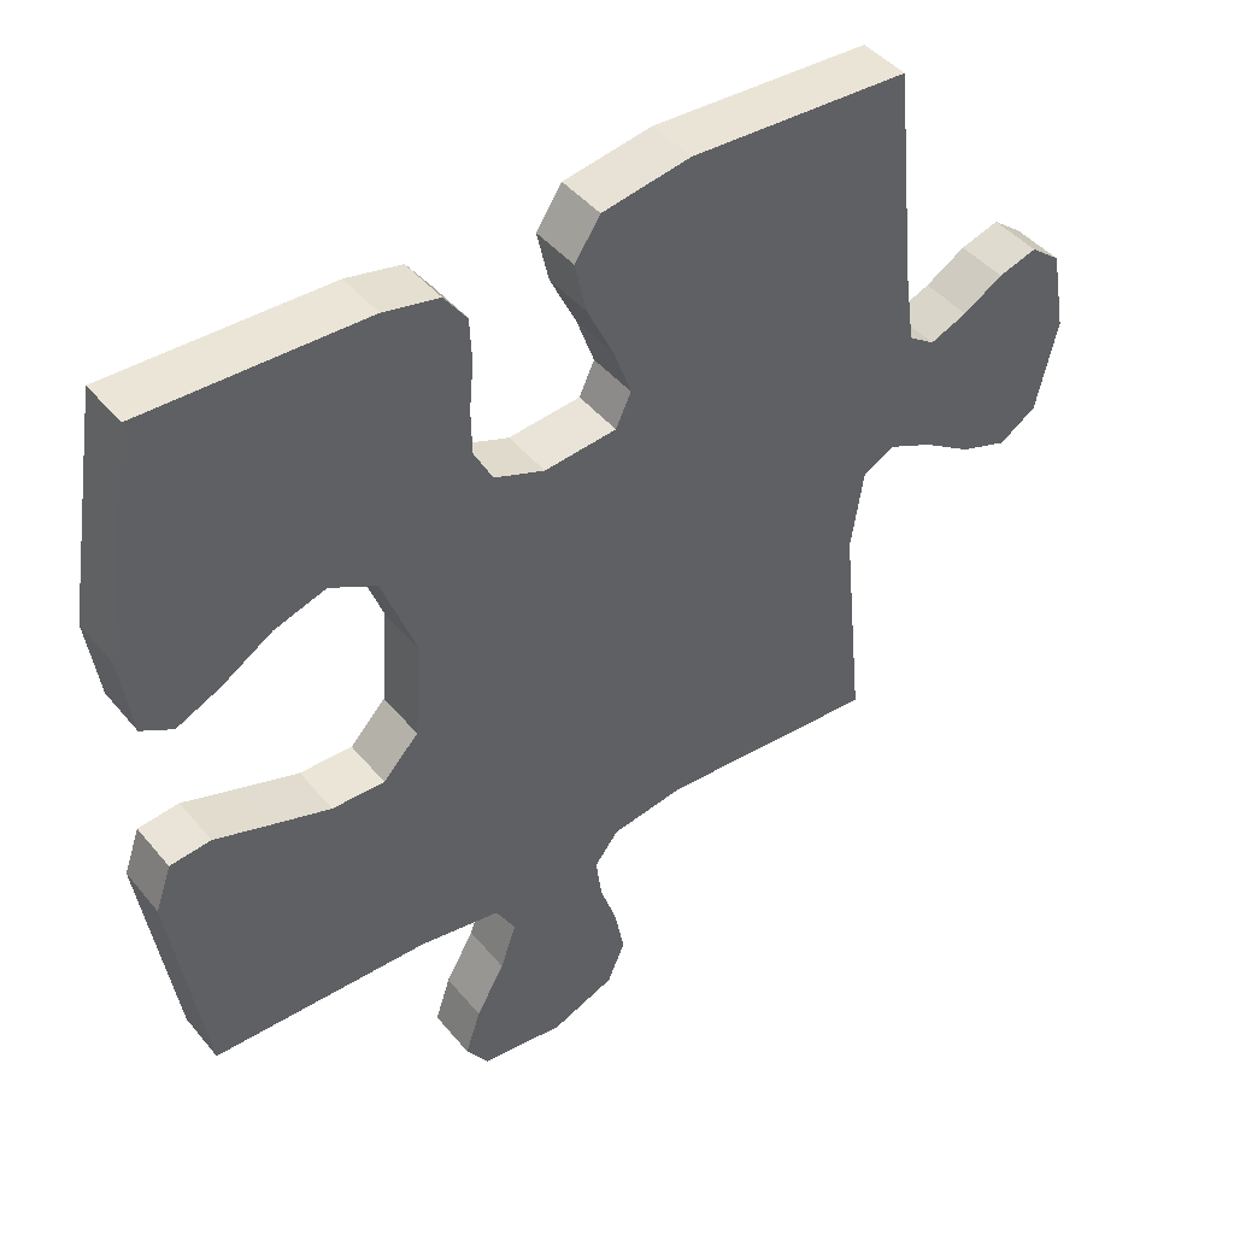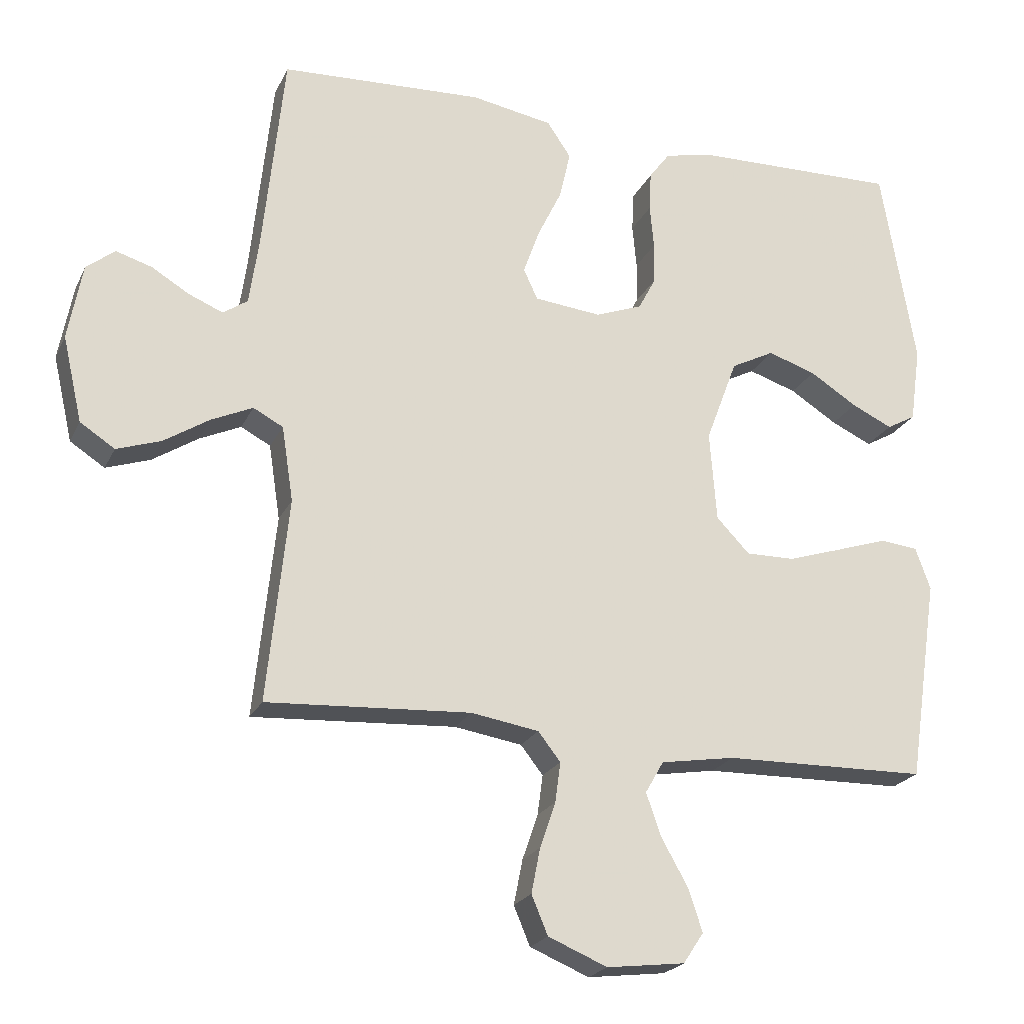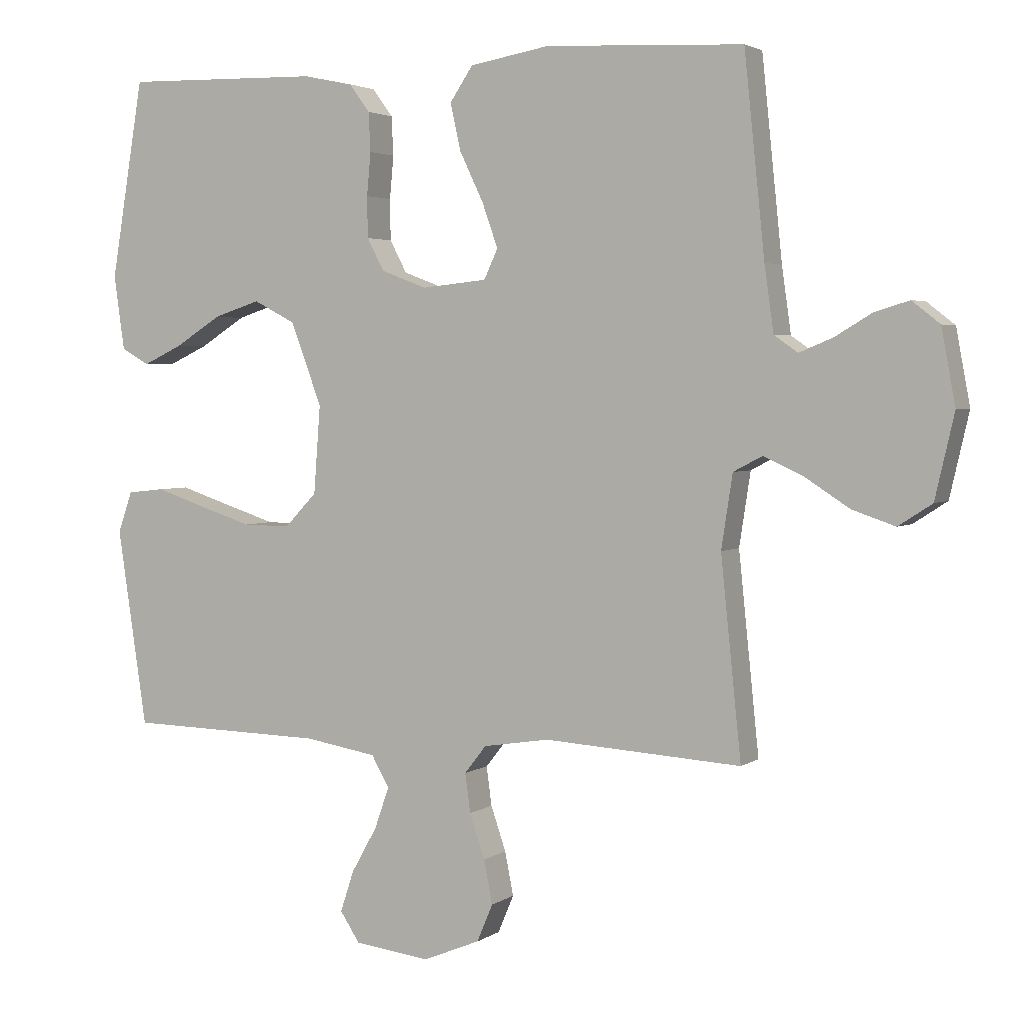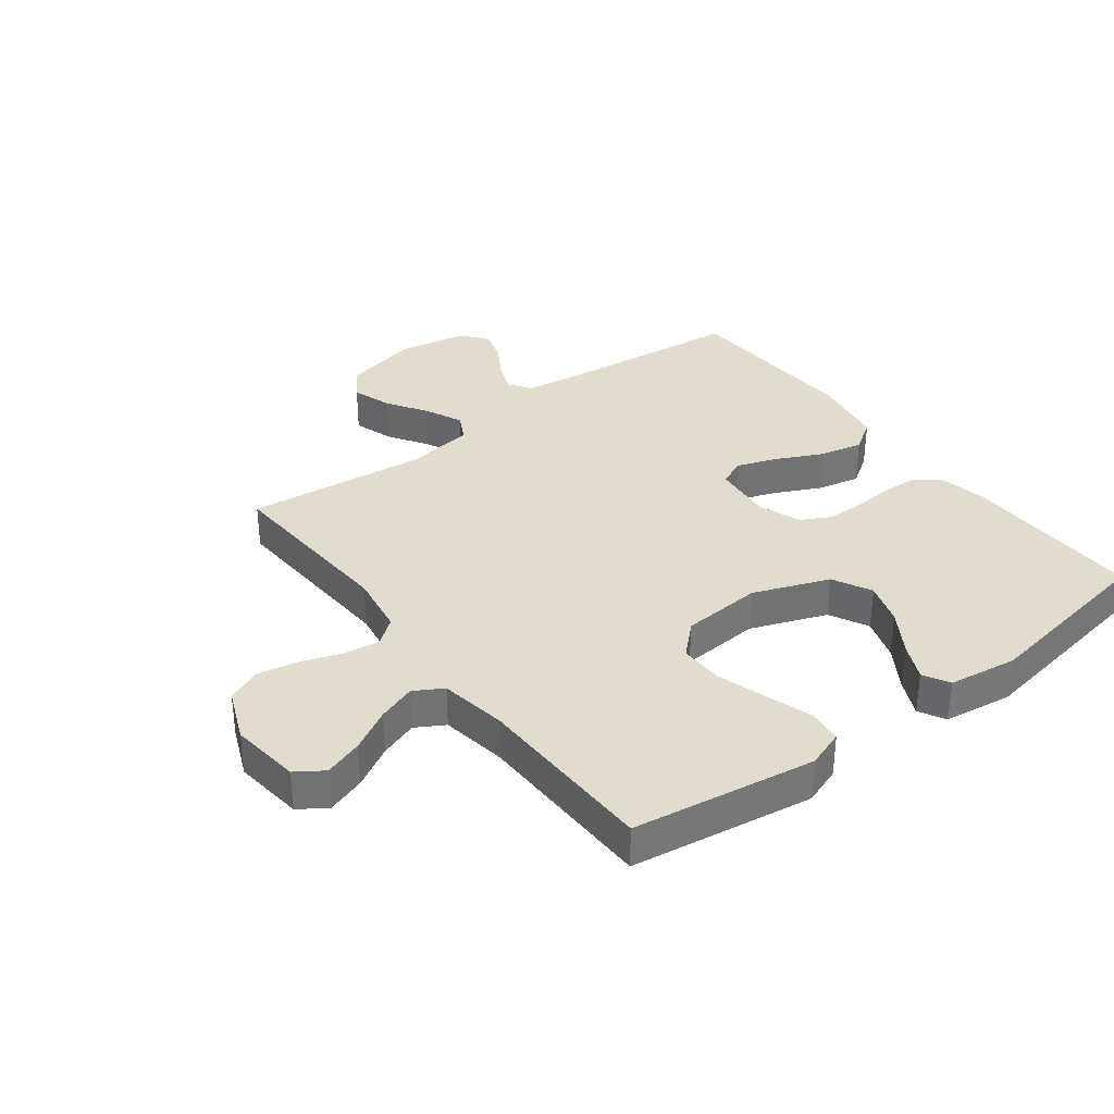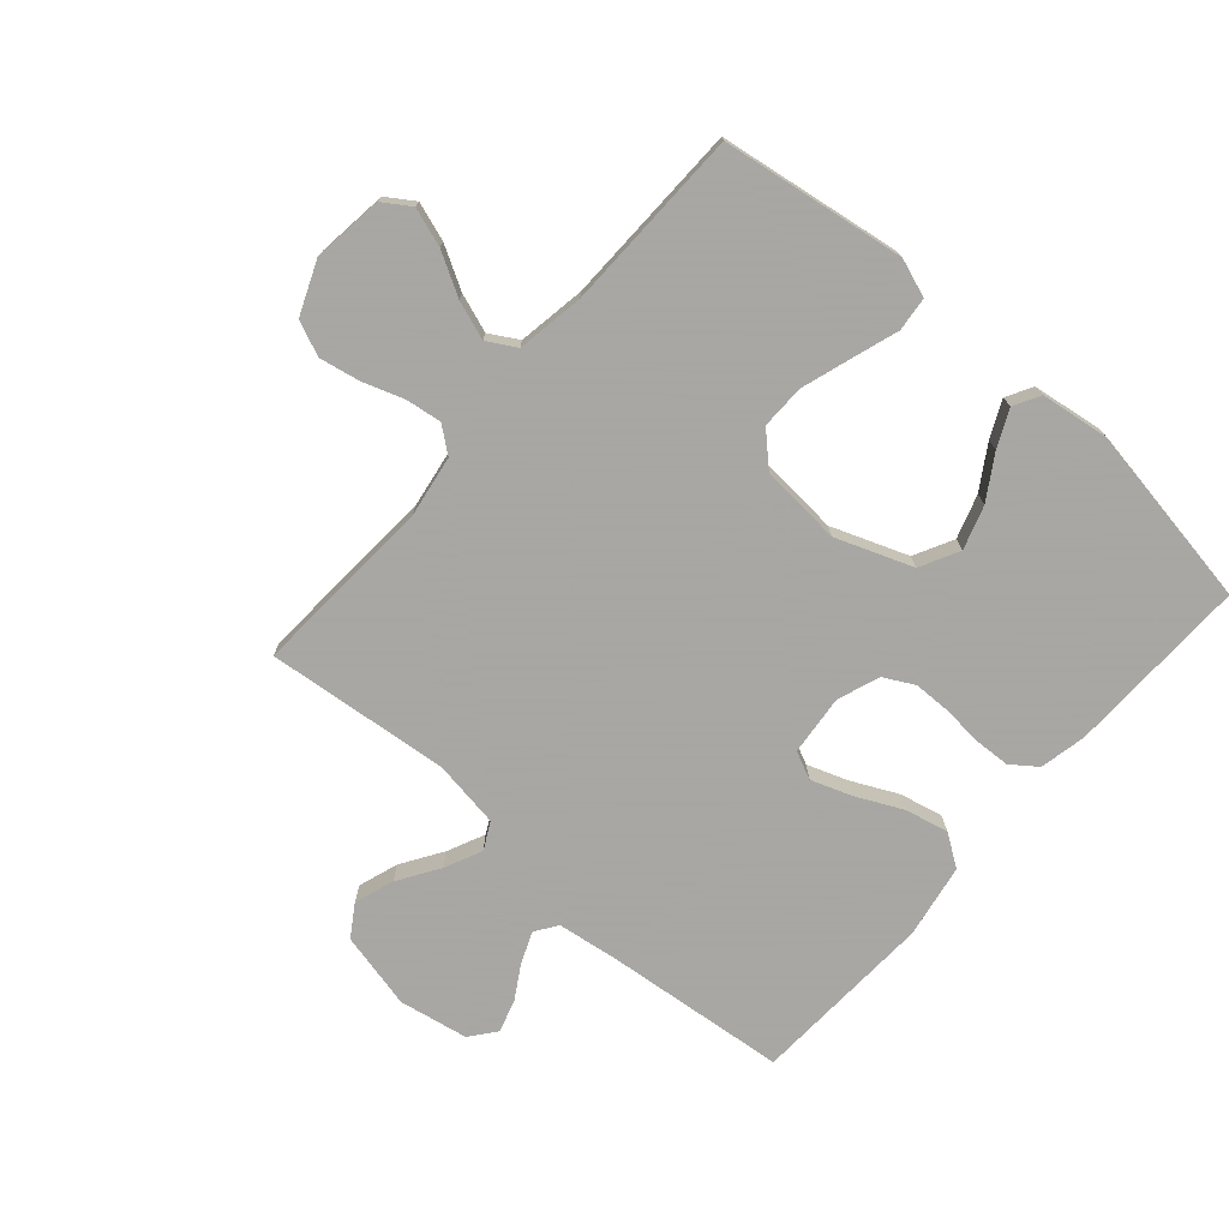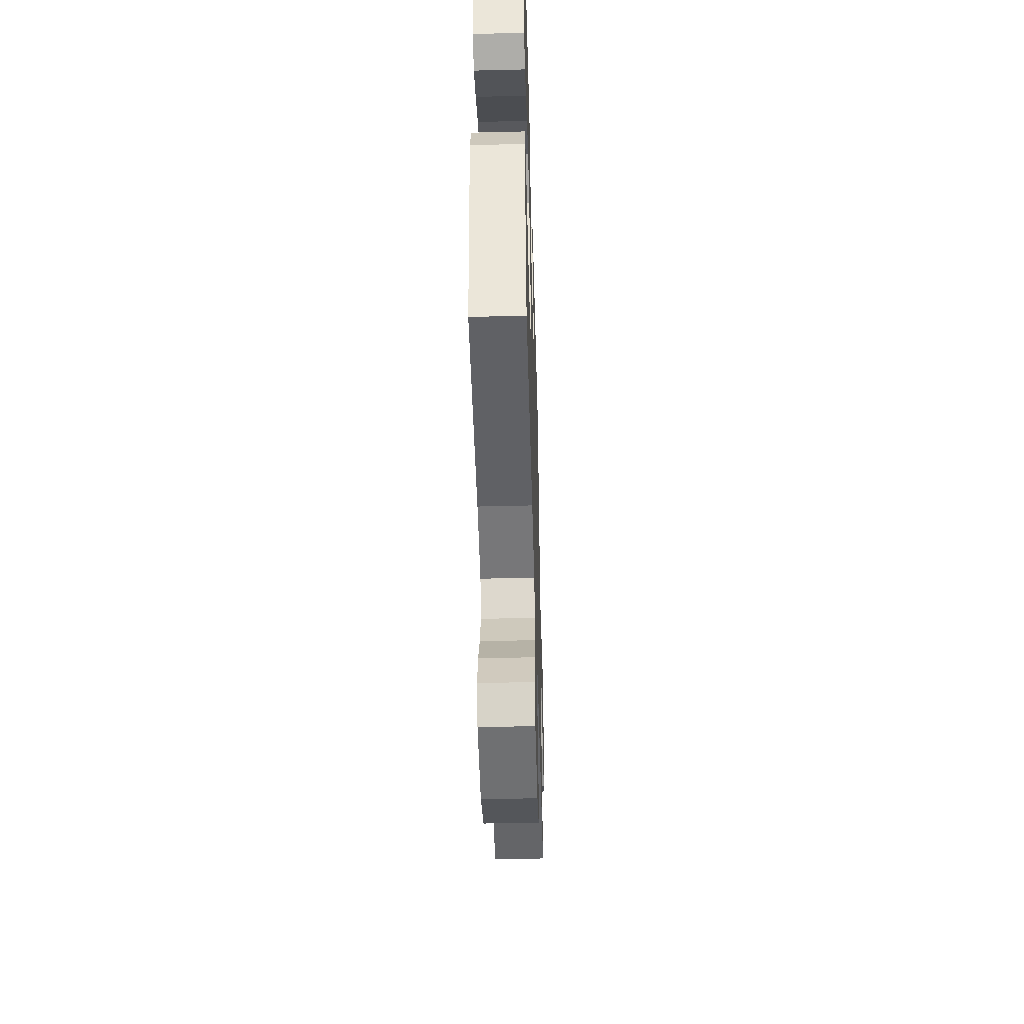
<metadata>
{"format":"obj","ext":"obj","renderer":"f3d","projection":"perspective","resolution":1024,"background":"white","views":[{"elev":44.2,"azim":-36.7,"up":"+Z"},{"elev":-22.3,"azim":159.8,"up":"+Z"},{"elev":3.1,"azim":26.2,"up":"+Z"},{"elev":34.6,"azim":-127.0,"up":"+Y"},{"elev":-74.4,"azim":-131.2,"up":"+Y"},{"elev":-48.0,"azim":-88.4,"up":"+Z"}]}
</metadata>
<code>
v -0.5 0.07 0.5
v -0.2 0.07 0.493
v -0.124 0.07 0.477
v -0.093 0.07 0.435
v -0.09 0.07 0.376
v -0.096 0.07 0.311
v -0.095 0.07 0.249
v -0.069 0.07 0.2
v 0 0.07 0.174
v 0.099 0.07 0.184
v 0.12 0.07 0.229
v 0.096 0.07 0.296
v 0.06 0.07 0.371
v 0.044 0.07 0.442
v 0.079 0.07 0.494
v 0.2 0.07 0.515
v 0.5 0.07 0.5
v 0.531 0.07 0.2
v 0.545 0.07 0.101
v 0.581 0.07 0.076
v 0.632 0.07 0.097
v 0.687 0.07 0.13
v 0.74 0.07 0.146
v 0.782 0.07 0.113
v 0.803 0.07 0
v 0.774 0.07 -0.126
v 0.723 0.07 -0.159
v 0.658 0.07 -0.137
v 0.591 0.07 -0.094
v 0.53 0.07 -0.066
v 0.486 0.07 -0.089
v 0.469 0.07 -0.2
v 0.5 0.07 -0.5
v 0.2 0.07 -0.482
v 0.1 0.07 -0.498
v 0.067 0.07 -0.54
v 0.075 0.07 -0.599
v 0.098 0.07 -0.666
v 0.111 0.07 -0.732
v 0.087 0.07 -0.789
v 0 0.07 -0.825
v -0.115 0.07 -0.811
v -0.145 0.07 -0.766
v -0.124 0.07 -0.703
v -0.085 0.07 -0.634
v -0.063 0.07 -0.571
v -0.09 0.07 -0.524
v -0.2 0.07 -0.506
v -0.5 0.07 -0.5
v -0.545 0.07 -0.2
v -0.523 0.07 -0.138
v -0.467 0.07 -0.132
v -0.391 0.07 -0.157
v -0.31 0.07 -0.183
v -0.238 0.07 -0.184
v -0.189 0.07 -0.133
v -0.179 0.07 0
v -0.226 0.07 0.125
v -0.29 0.07 0.158
v -0.361 0.07 0.135
v -0.431 0.07 0.091
v -0.491 0.07 0.063
v -0.534 0.07 0.087
v -0.55 0.07 0.2
v -0.5 0 0.5
v -0.2 0 0.493
v -0.124 0 0.477
v -0.093 0 0.435
v -0.09 0 0.376
v -0.096 0 0.311
v -0.095 0 0.249
v -0.069 0 0.2
v 0 0 0.174
v 0.099 0 0.184
v 0.12 0 0.229
v 0.096 0 0.296
v 0.06 0 0.371
v 0.044 0 0.442
v 0.079 0 0.494
v 0.2 0 0.515
v 0.5 0 0.5
v 0.531 0 0.2
v 0.545 0 0.101
v 0.581 0 0.076
v 0.632 0 0.097
v 0.687 0 0.13
v 0.74 0 0.146
v 0.782 0 0.113
v 0.803 0 0
v 0.774 0 -0.126
v 0.723 0 -0.159
v 0.658 0 -0.137
v 0.591 0 -0.094
v 0.53 0 -0.066
v 0.486 0 -0.089
v 0.469 0 -0.2
v 0.5 0 -0.5
v 0.2 0 -0.482
v 0.1 0 -0.498
v 0.067 0 -0.54
v 0.075 0 -0.599
v 0.098 0 -0.666
v 0.111 0 -0.732
v 0.087 0 -0.789
v 0 0 -0.825
v -0.115 0 -0.811
v -0.145 0 -0.766
v -0.124 0 -0.703
v -0.085 0 -0.634
v -0.063 0 -0.571
v -0.09 0 -0.524
v -0.2 0 -0.506
v -0.5 0 -0.5
v -0.545 0 -0.2
v -0.523 0 -0.138
v -0.467 0 -0.132
v -0.391 0 -0.157
v -0.31 0 -0.183
v -0.238 0 -0.184
v -0.189 0 -0.133
v -0.179 0 0
v -0.226 0 0.125
v -0.29 0 0.158
v -0.361 0 0.135
v -0.431 0 0.091
v -0.491 0 0.063
v -0.534 0 0.087
v -0.55 0 0.2
f 60 61 62 63
f 59 60 63 64
f 50 51 52 53
f 48 49 50 53
f 47 48 53 54
f 42 43 44 45
f 42 45 46
f 41 42 46
f 40 41 46
f 37 38 39 40
f 36 37 40 46
f 35 36 46 47
f 32 33 34
f 31 32 34 35
f 26 27 28 29
f 26 29 30
f 25 26 30
f 24 25 30
f 21 22 23 24
f 20 21 24 30
f 19 20 30 31
f 15 16 17 18
f 12 13 14 15
f 11 12 15 18
f 10 11 18 19
f 3 4 5 6
f 3 6 7
f 2 3 7
f 59 64 1 2
f 58 59 2 7
f 57 58 7 8
f 56 57 8 9
f 35 47 54 55
f 35 55 56
f 19 31 35 56
f 9 10 19 56
f 127 126 125 124
f 128 127 124 123
f 117 116 115 114
f 117 114 113 112
f 118 117 112 111
f 109 108 107 106
f 110 109 106
f 110 106 105
f 110 105 104
f 104 103 102 101
f 110 104 101 100
f 111 110 100 99
f 98 97 96
f 99 98 96 95
f 93 92 91 90
f 94 93 90
f 94 90 89
f 94 89 88
f 88 87 86 85
f 94 88 85 84
f 95 94 84 83
f 82 81 80 79
f 79 78 77 76
f 82 79 76 75
f 83 82 75 74
f 70 69 68 67
f 71 70 67
f 71 67 66
f 66 65 128 123
f 71 66 123 122
f 72 71 122 121
f 73 72 121 120
f 119 118 111 99
f 120 119 99
f 120 99 95 83
f 120 83 74 73
f 1 65 66 2
f 2 66 67 3
f 3 67 68 4
f 4 68 69 5
f 5 69 70 6
f 6 70 71 7
f 7 71 72 8
f 8 72 73 9
f 9 73 74 10
f 10 74 75 11
f 11 75 76 12
f 12 76 77 13
f 13 77 78 14
f 14 78 79 15
f 15 79 80 16
f 16 80 81 17
f 17 81 82 18
f 18 82 83 19
f 19 83 84 20
f 20 84 85 21
f 21 85 86 22
f 22 86 87 23
f 23 87 88 24
f 24 88 89 25
f 25 89 90 26
f 26 90 91 27
f 27 91 92 28
f 28 92 93 29
f 29 93 94 30
f 30 94 95 31
f 31 95 96 32
f 32 96 97 33
f 33 97 98 34
f 34 98 99 35
f 35 99 100 36
f 36 100 101 37
f 37 101 102 38
f 38 102 103 39
f 39 103 104 40
f 40 104 105 41
f 41 105 106 42
f 42 106 107 43
f 43 107 108 44
f 44 108 109 45
f 45 109 110 46
f 46 110 111 47
f 47 111 112 48
f 48 112 113 49
f 49 113 114 50
f 50 114 115 51
f 51 115 116 52
f 52 116 117 53
f 53 117 118 54
f 54 118 119 55
f 55 119 120 56
f 56 120 121 57
f 57 121 122 58
f 58 122 123 59
f 59 123 124 60
f 60 124 125 61
f 61 125 126 62
f 62 126 127 63
f 63 127 128 64
f 64 128 65 1

</code>
